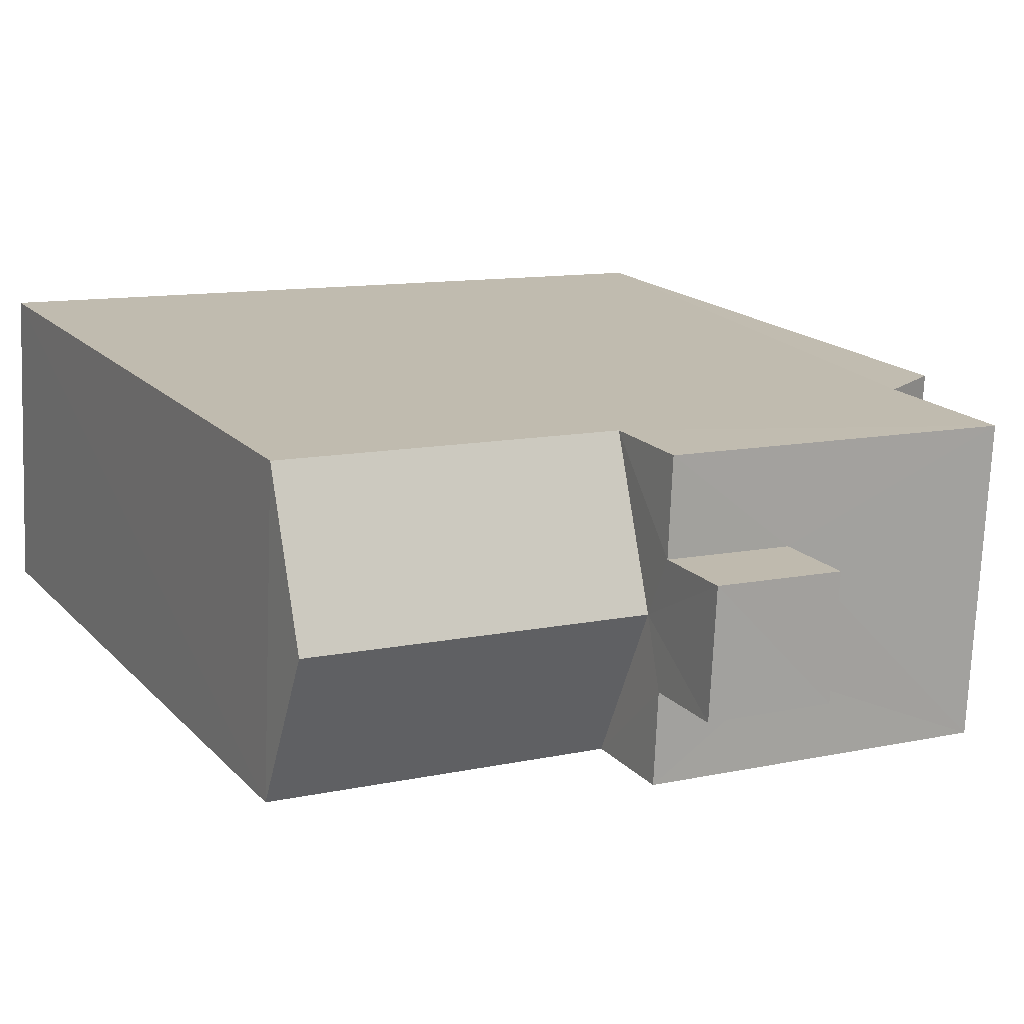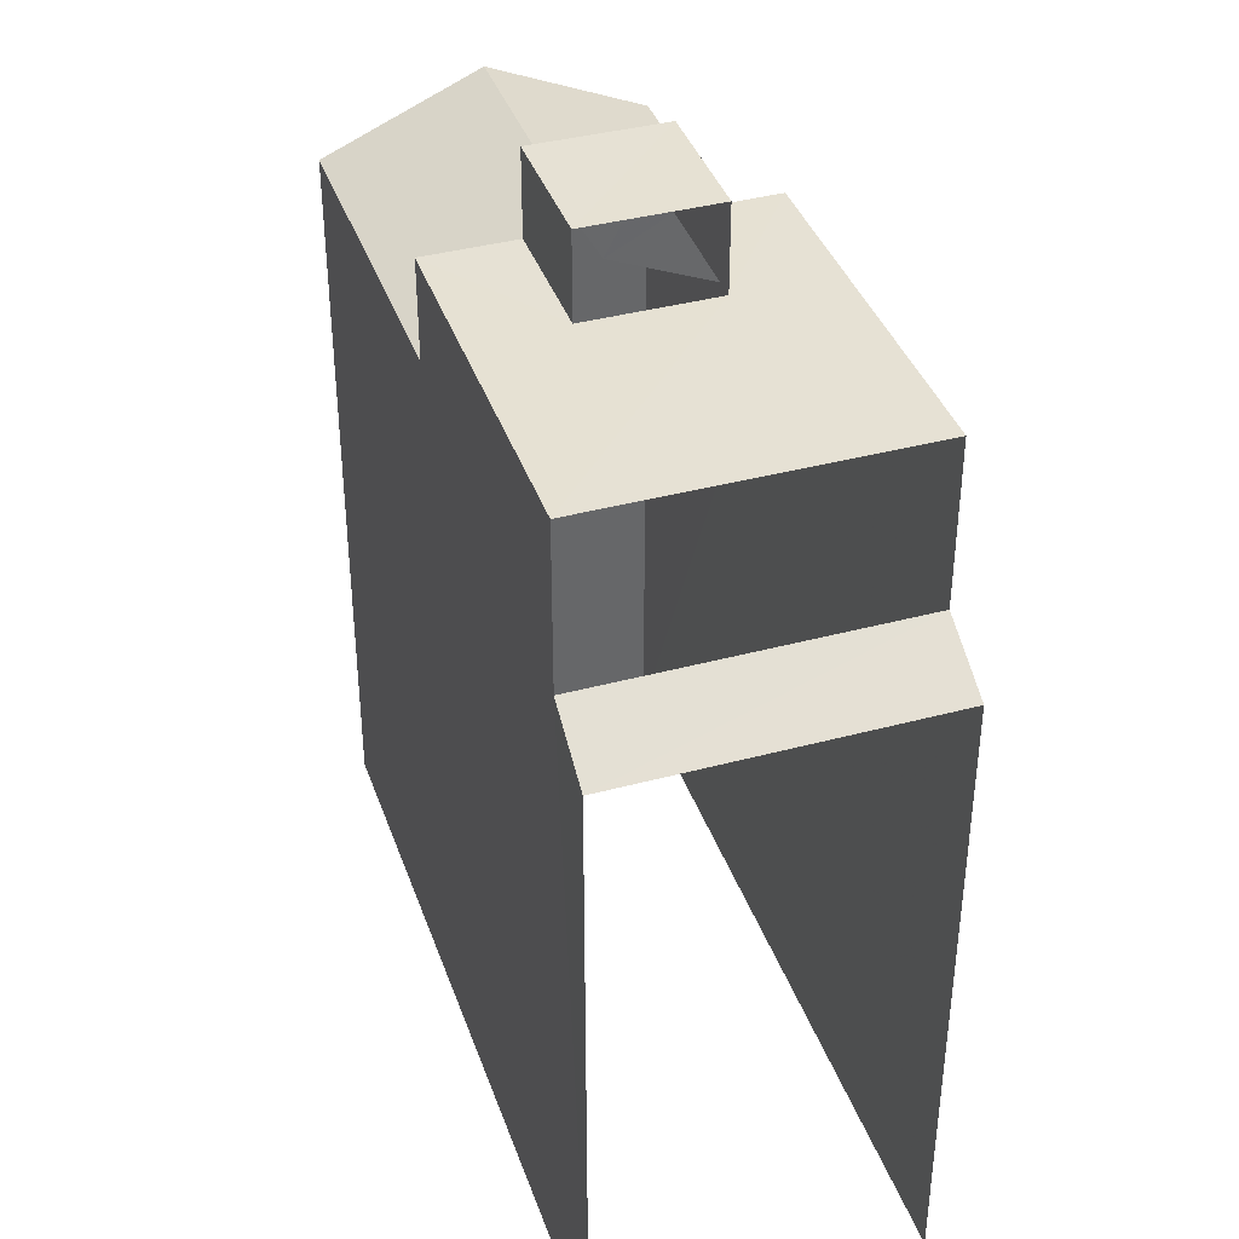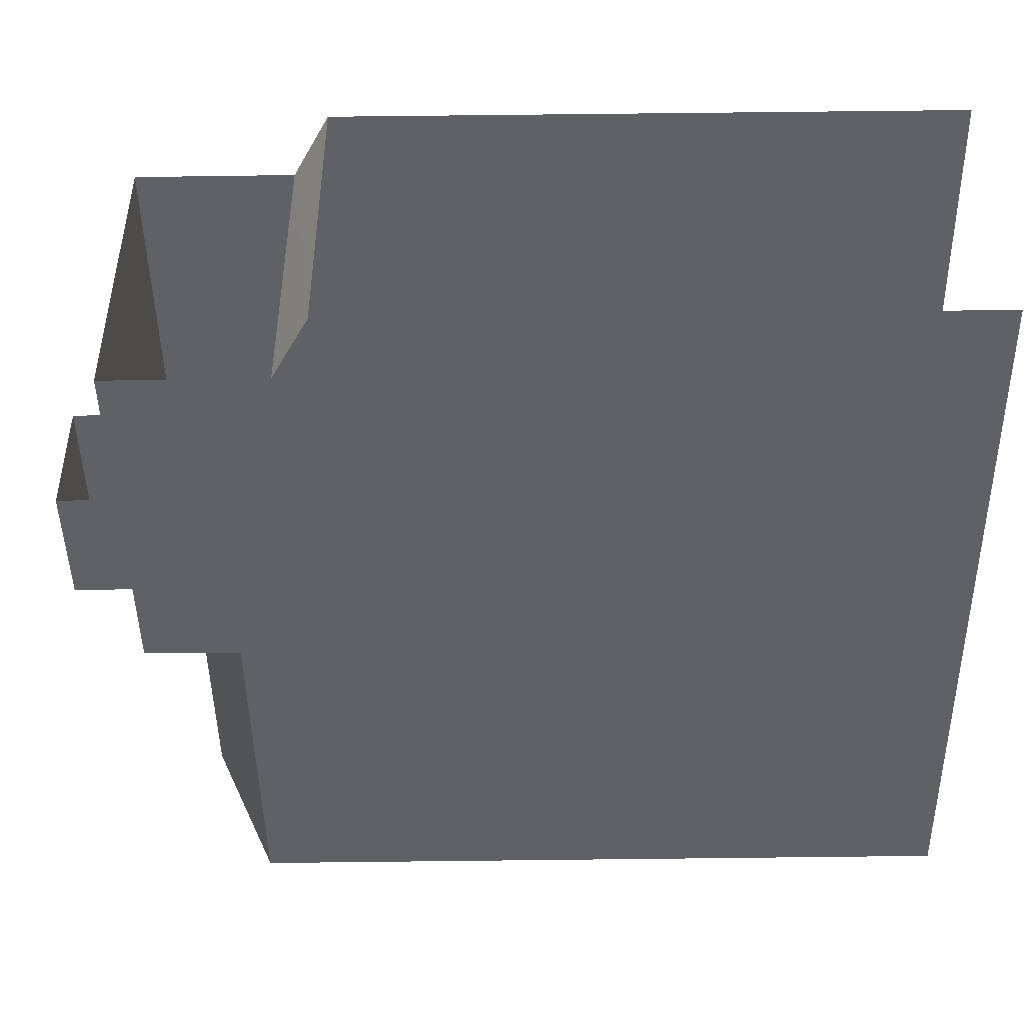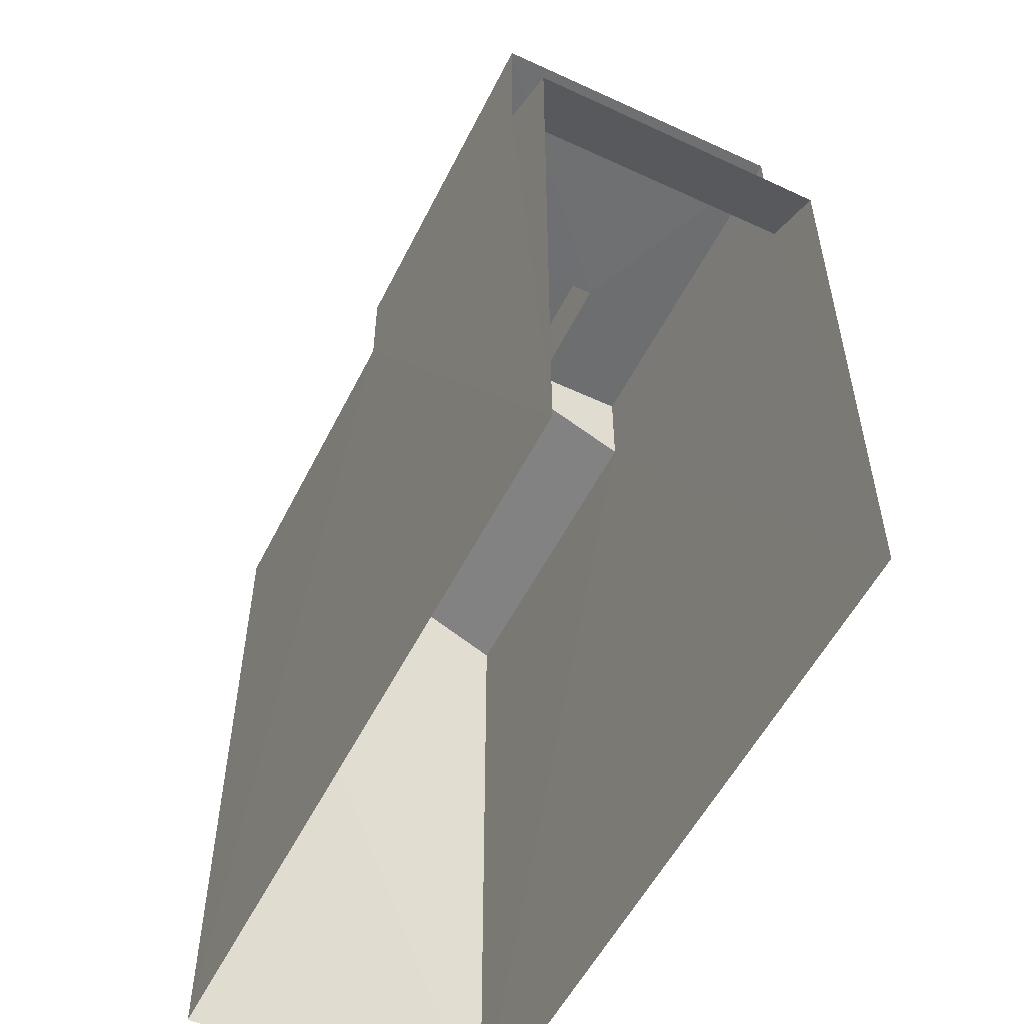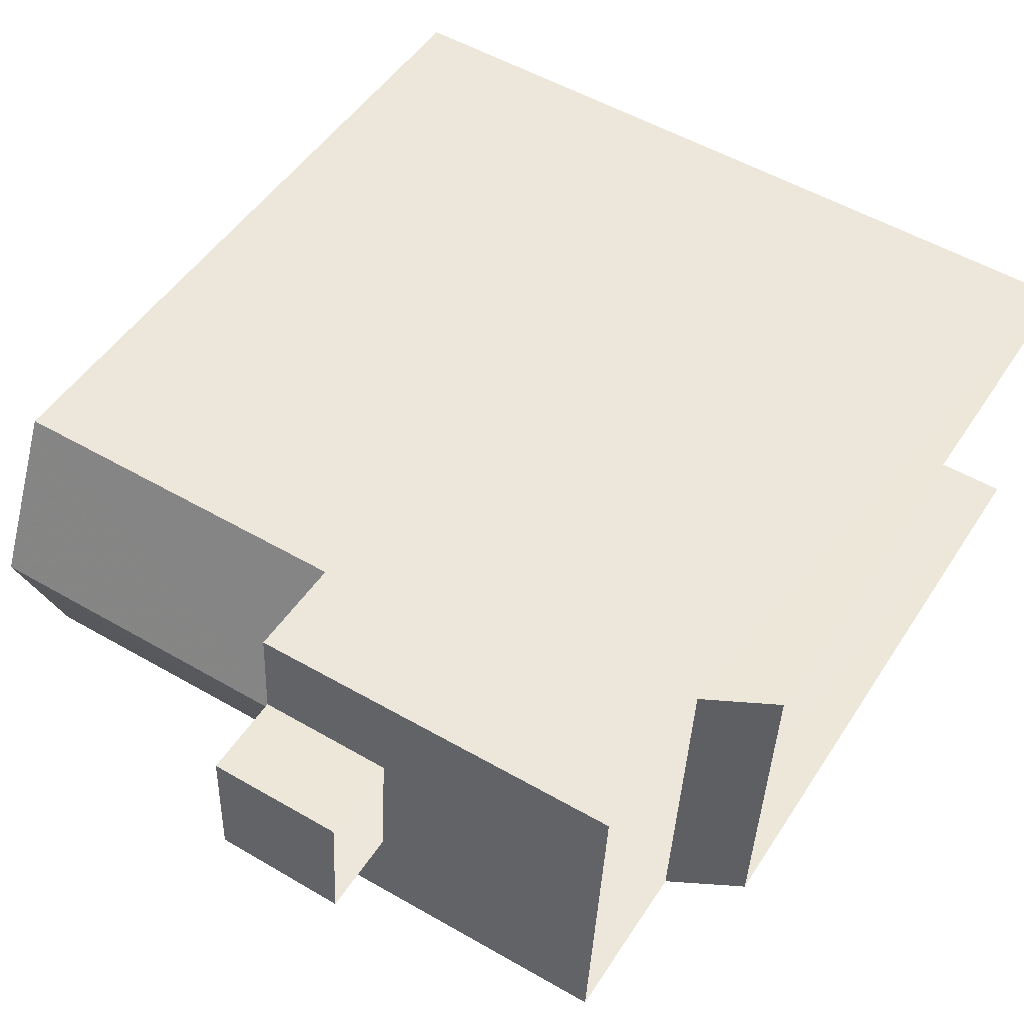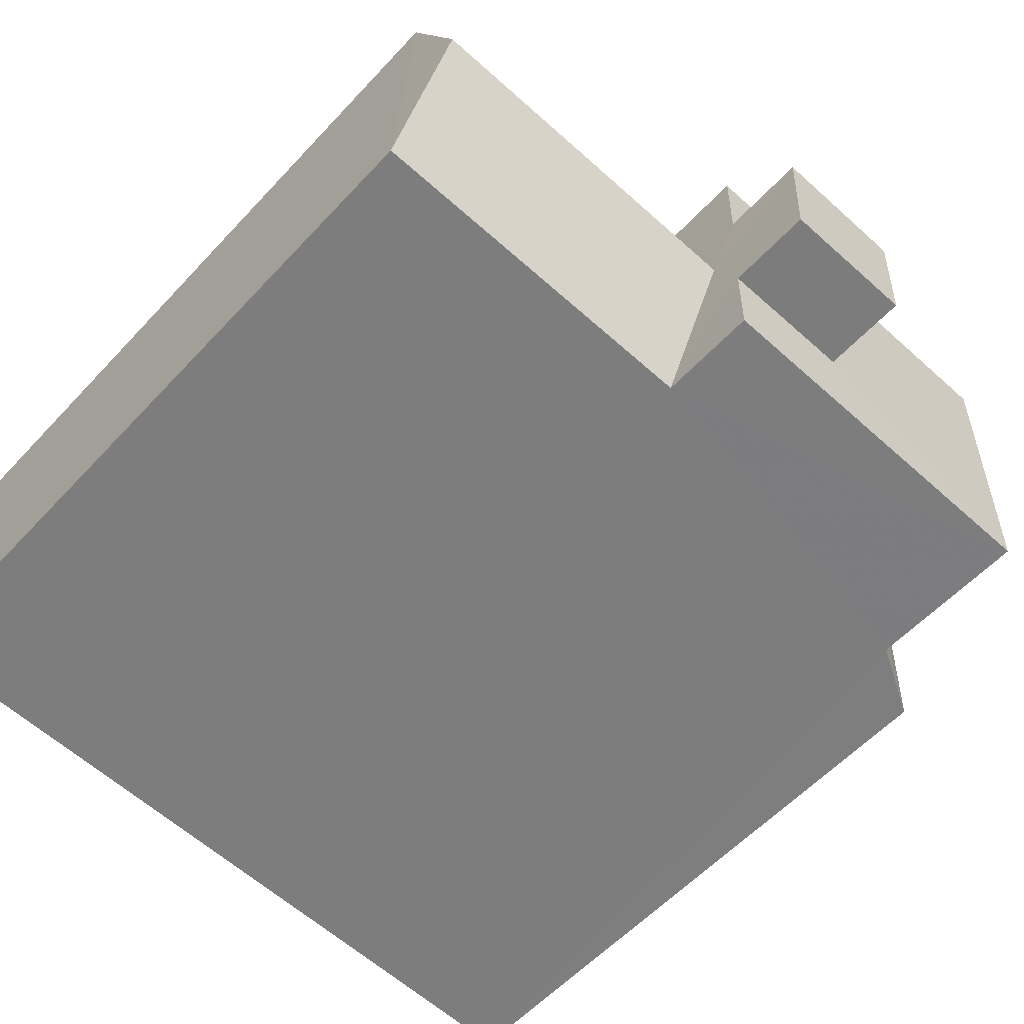
<metadata>
{"format":"obj","ext":"obj","renderer":"f3d","projection":"perspective","resolution":1024,"background":"white","views":[{"elev":17.1,"azim":-27.9,"up":"+Y"},{"elev":38.9,"azim":68.8,"up":"+Z"},{"elev":-49.0,"azim":90.9,"up":"+Y"},{"elev":-54.6,"azim":60.9,"up":"+Z"},{"elev":48.4,"azim":31.4,"up":"+Y"},{"elev":-57.4,"azim":-42.3,"up":"+Y"}]}
</metadata>
<code>
v -3.737e+05 -1.054e+05 20.65
v -3.737e+05 -1.054e+05 20.65
v -3.737e+05 -1.054e+05 20.65
v -3.737e+05 -1.054e+05 20.65
v -3.737e+05 -1.054e+05 32.54
v -3.737e+05 -1.054e+05 31.53
v -3.737e+05 -1.054e+05 32.54
v -3.737e+05 -1.054e+05 31.53
v -3.737e+05 -1.054e+05 34.21
v -3.737e+05 -1.054e+05 34.21
v -3.737e+05 -1.054e+05 34.21
v -3.737e+05 -1.054e+05 34.21
v -3.737e+05 -1.054e+05 32.98
v -3.737e+05 -1.054e+05 32.98
v -3.737e+05 -1.054e+05 32.98
v -3.737e+05 -1.054e+05 32.98
v -3.737e+05 -1.054e+05 32.98
v -3.737e+05 -1.054e+05 32.98
v -3.737e+05 -1.054e+05 32.98
v -3.737e+05 -1.054e+05 32.98
v -3.737e+05 -1.054e+05 31.53
v -3.737e+05 -1.054e+05 31.53
v -3.737e+05 -1.054e+05 30.59
v -3.737e+05 -1.054e+05 30.03
v -3.737e+05 -1.054e+05 30.03
v -3.737e+05 -1.054e+05 30.6
f 1 2 3
f 4 1 3
f 13 12 9
f 19 13 9
f 23 16 20
f 26 23 20
f 24 1 4
f 25 24 4
f 5 6 7
f 5 8 6
f 9 10 11
f 9 12 10
f 13 14 15
f 14 13 16
f 17 18 19
f 20 16 13
f 18 20 19
f 20 13 19
f 21 7 22
f 21 5 7
f 23 24 25
f 23 26 24
f 4 3 8
f 25 4 23
f 3 6 8
f 23 8 16
f 16 8 14
f 23 4 8
f 13 10 12
f 13 15 10
f 8 5 15
f 21 17 5
f 8 15 14
f 21 18 17
f 10 15 5
f 10 5 11
f 5 17 11
f 19 9 11
f 17 19 11
f 6 3 22
f 6 22 7
f 3 2 22
f 22 2 21
f 20 18 21
f 21 2 1
f 26 1 24
f 20 21 26
f 26 21 1

</code>
